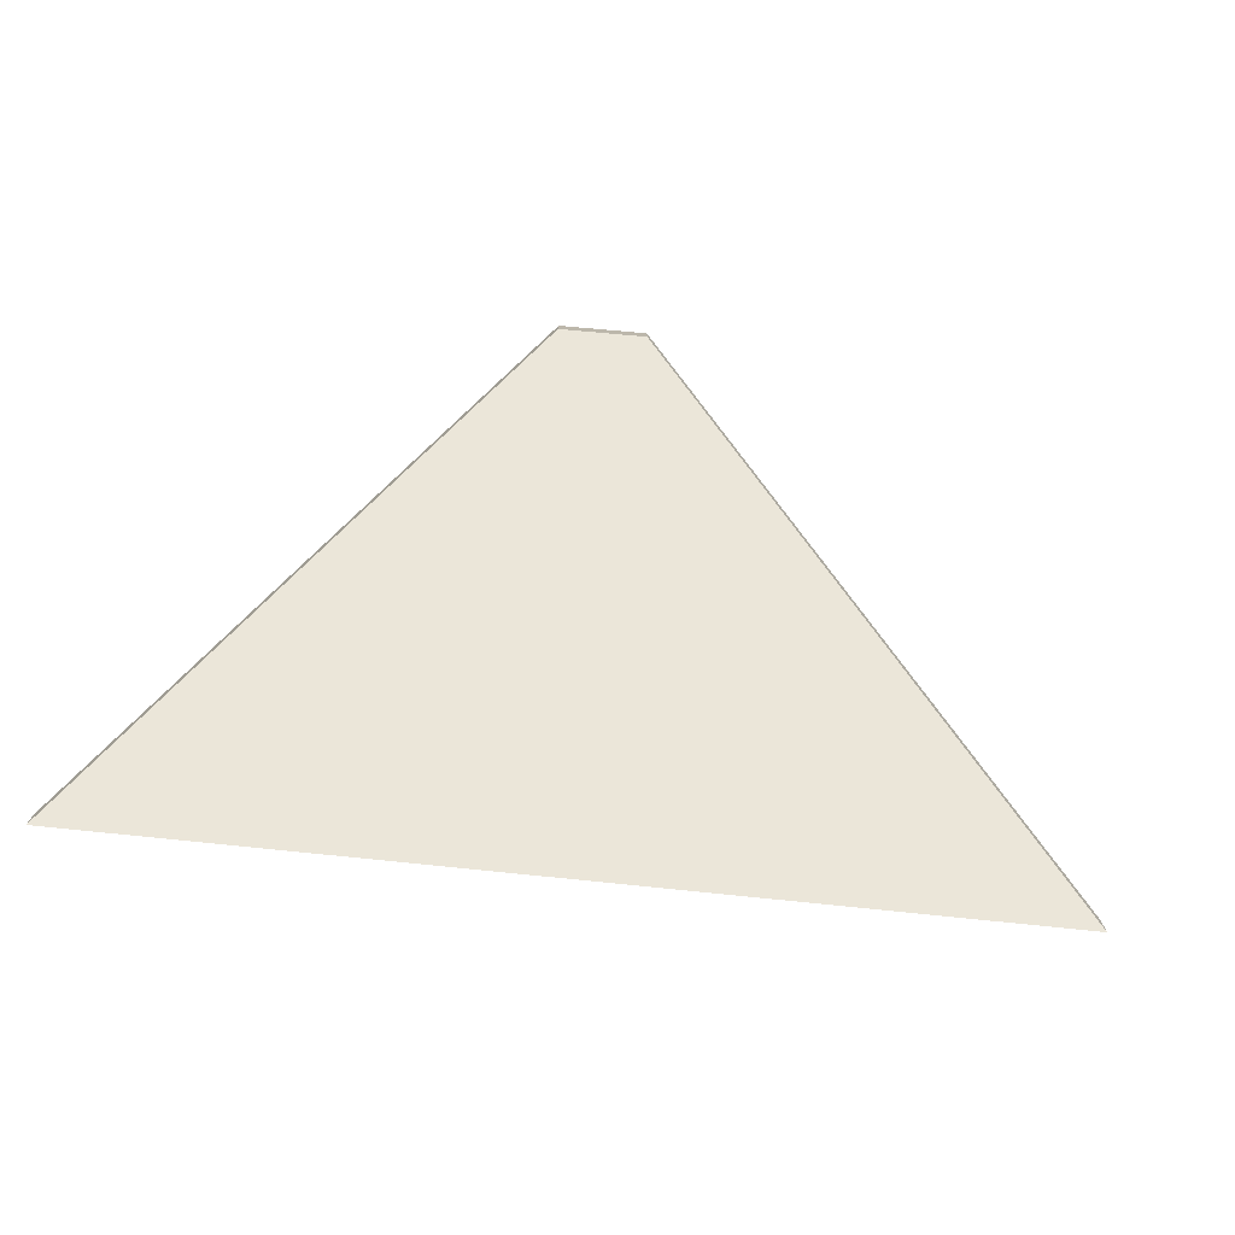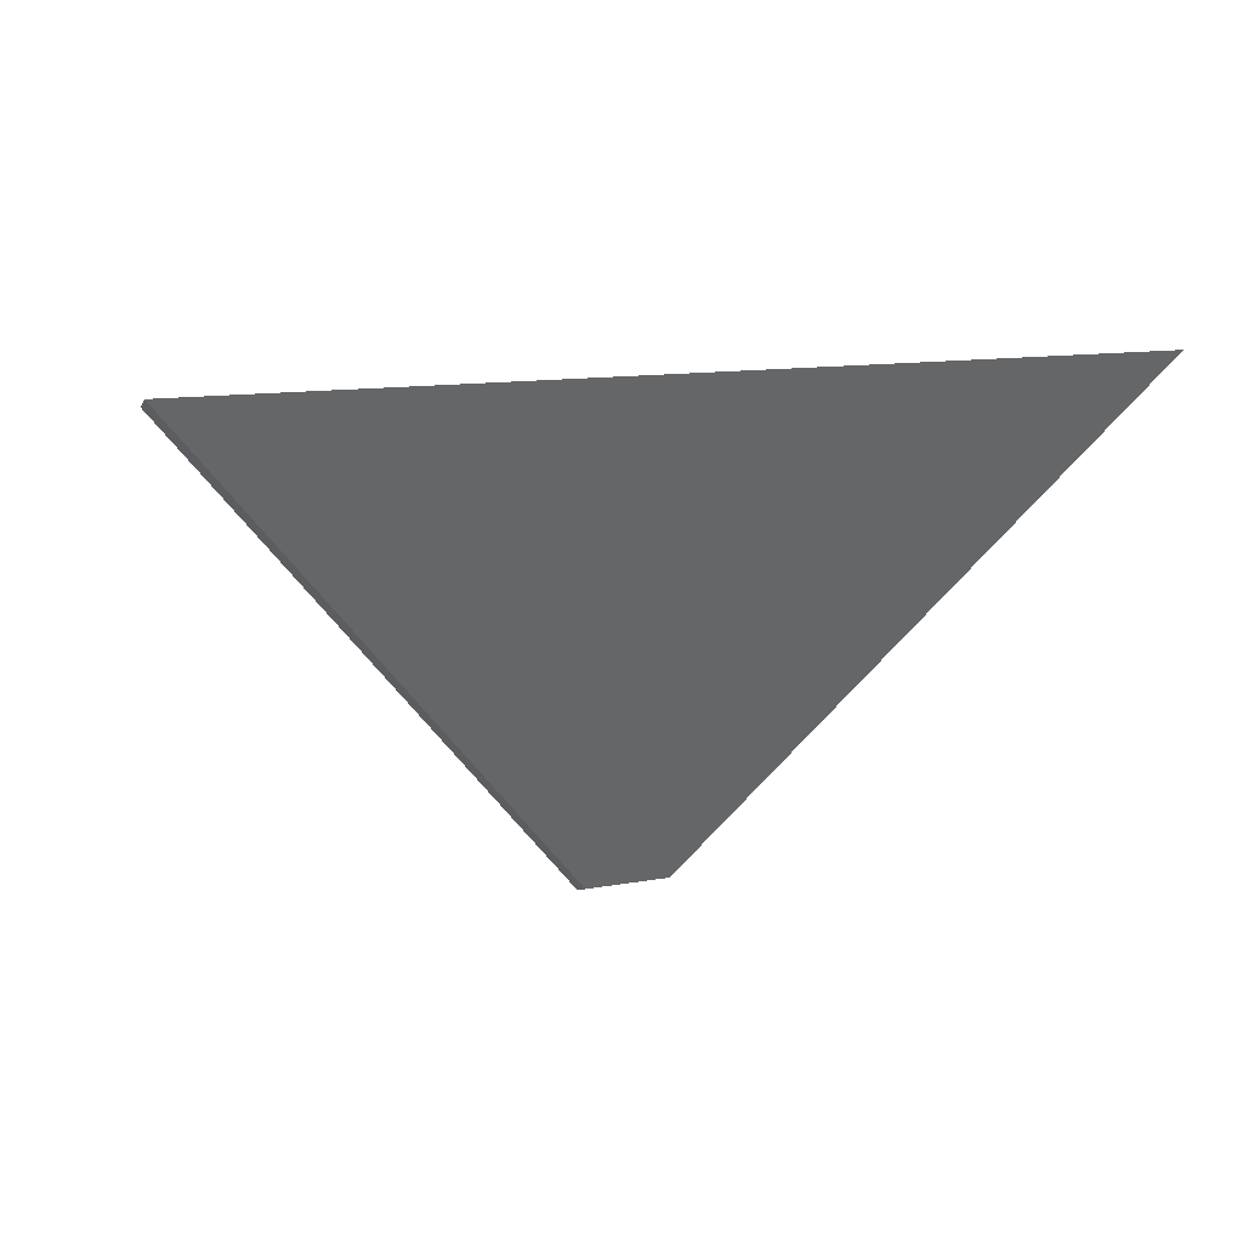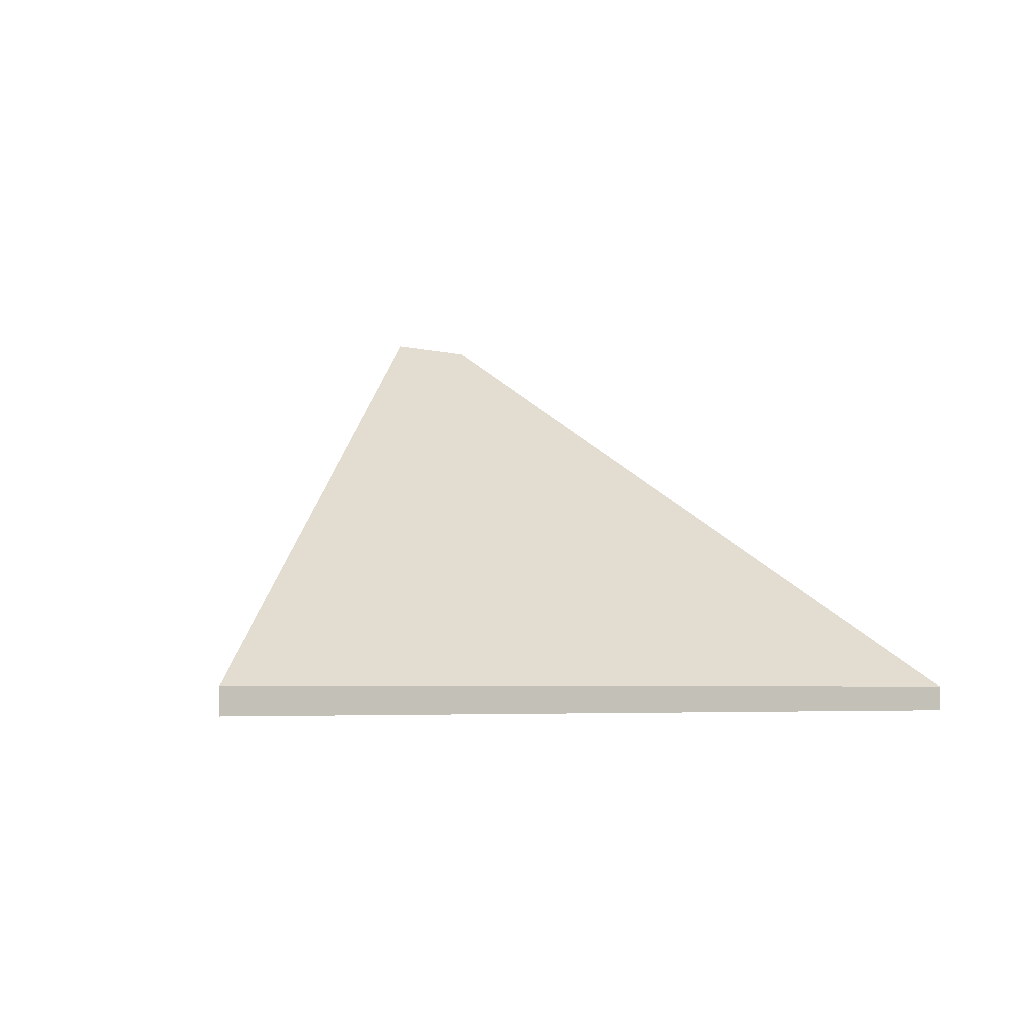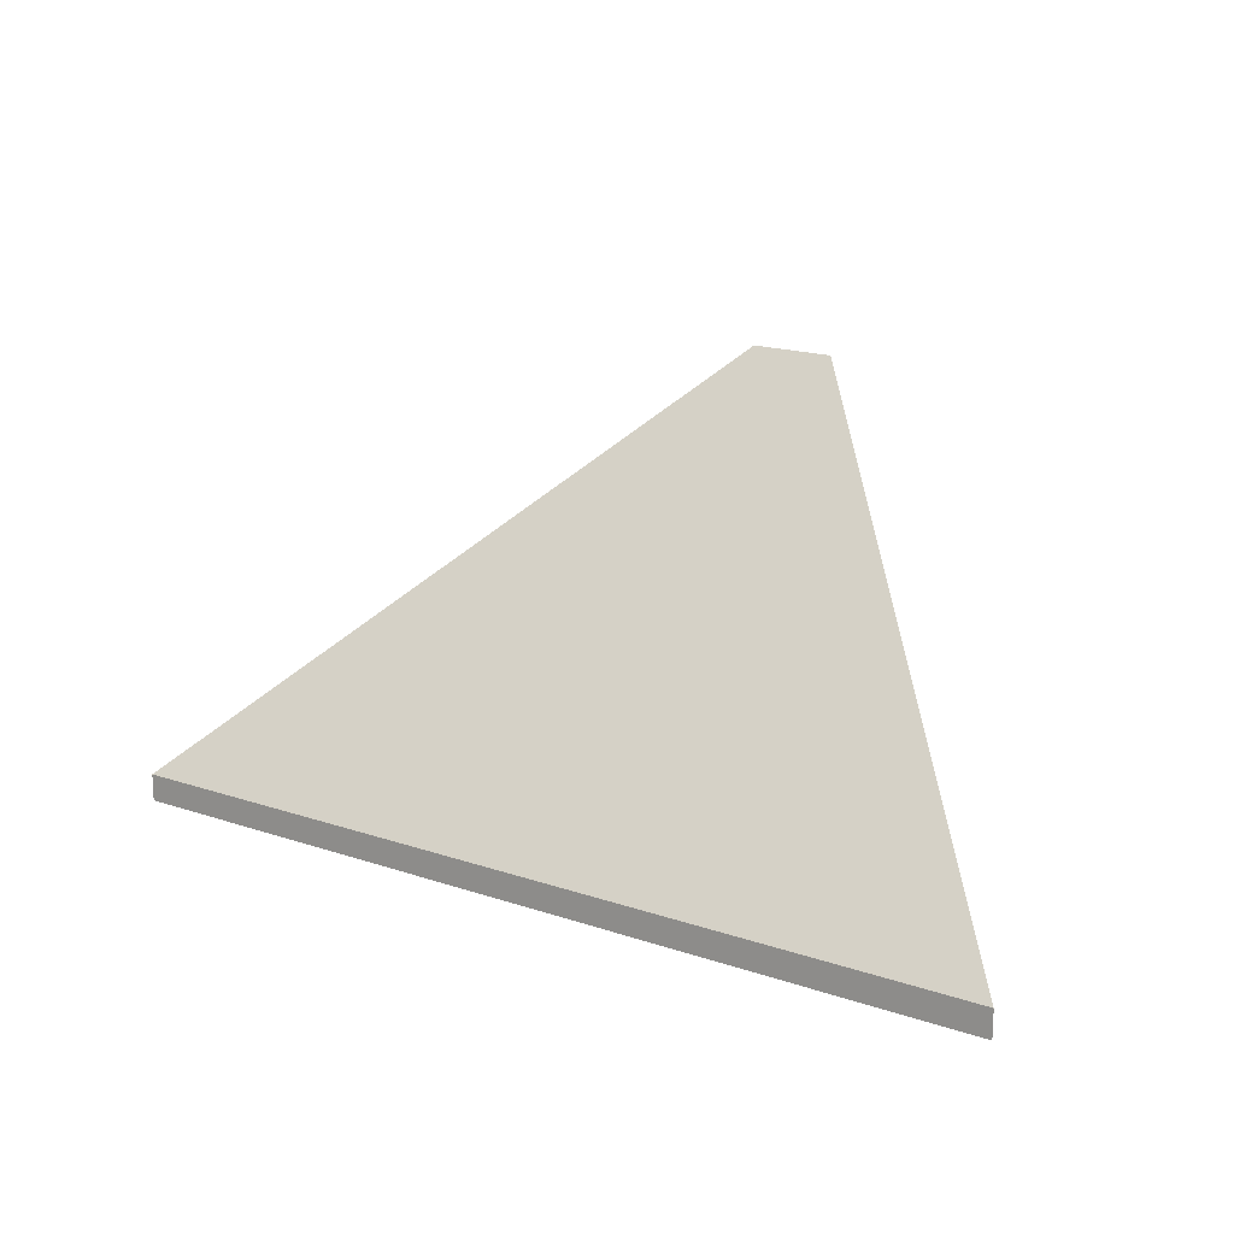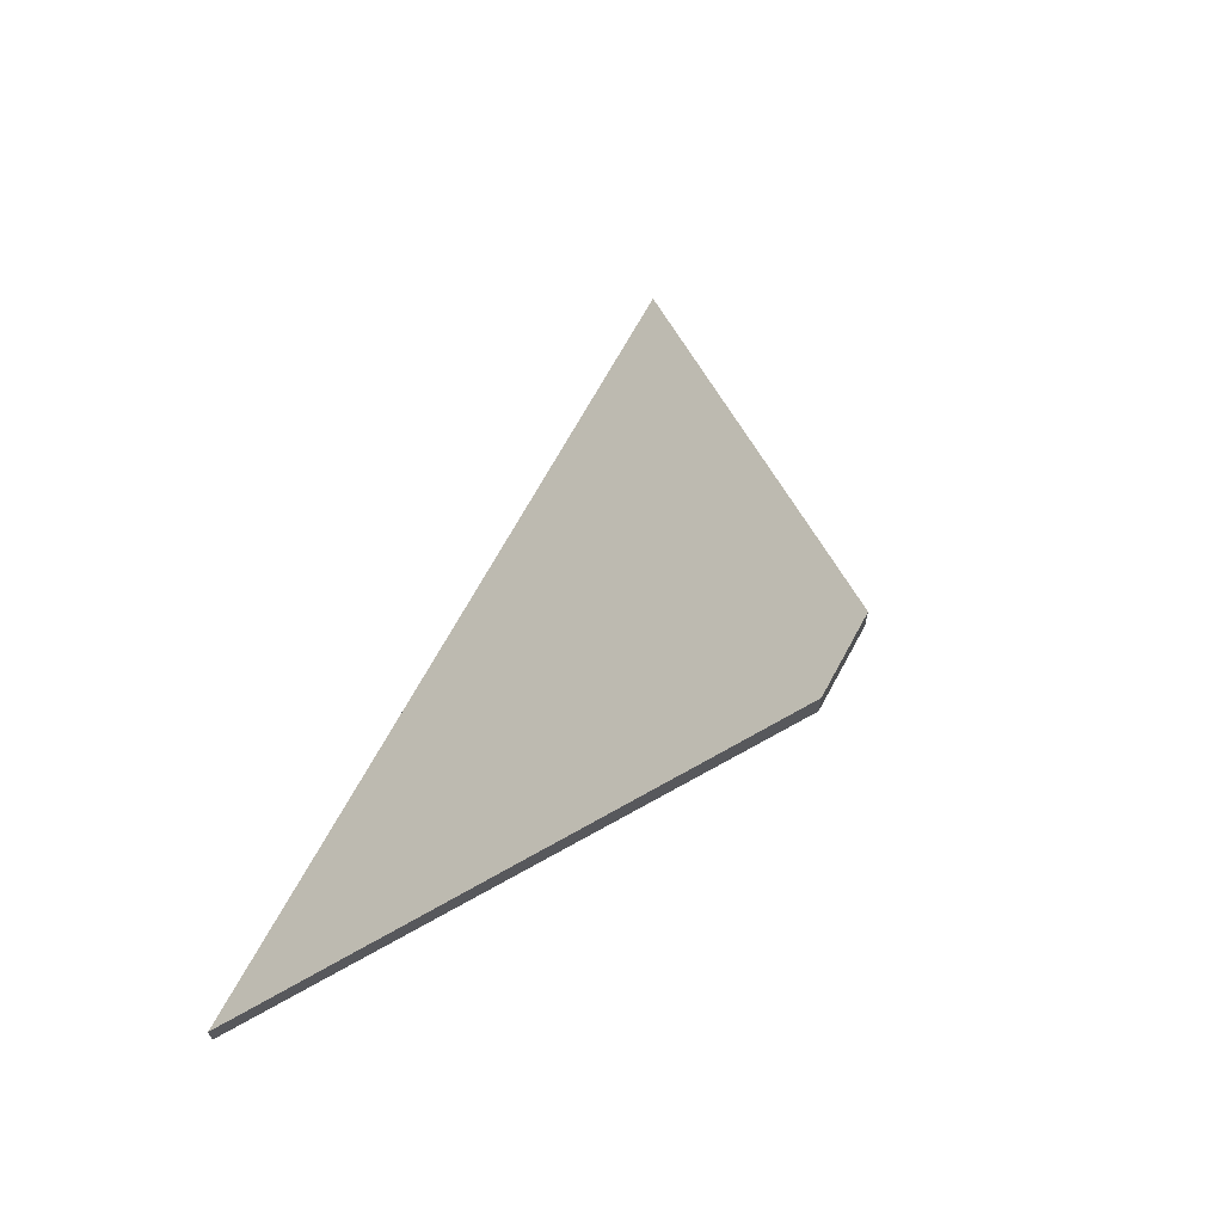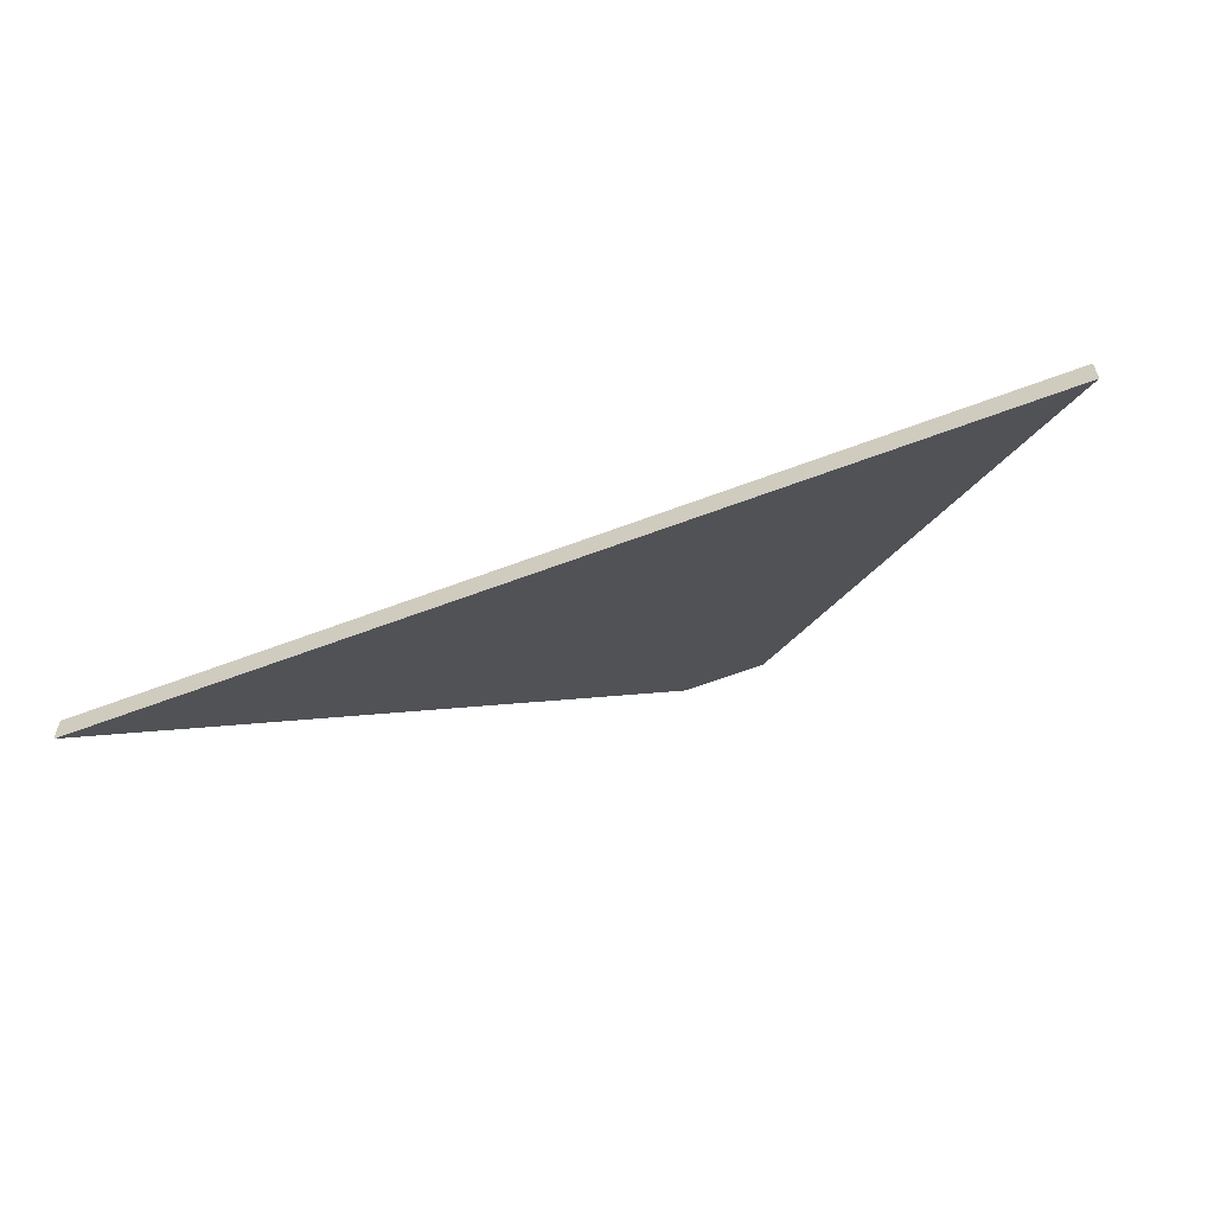
<metadata>
{"format":"obj","ext":"obj","renderer":"f3d","projection":"perspective","resolution":1024,"background":"white","views":[{"elev":-76.1,"azim":166.9,"up":"+Y"},{"elev":-8.4,"azim":-17.8,"up":"+Z"},{"elev":-5.2,"azim":-41.2,"up":"+Y"},{"elev":15.8,"azim":28.4,"up":"+Y"},{"elev":64.5,"azim":110.4,"up":"+Y"},{"elev":-58.6,"azim":14.6,"up":"+Y"}]}
</metadata>
<code>
v -6.706 0.1671 -4.4
v -6.618 0.1671 -4.389
v -6.652 0.2067 -4.433
v -6.66 0.2068 -4.434
v -6.706 0.1645 -4.4
v -6.66 0.2042 -4.434
v -6.652 0.204 -4.433
v -6.618 0.1645 -4.389
v -6.66 0.2042 -4.434
v -6.706 0.1645 -4.4
v -6.706 0.1671 -4.4
v -6.66 0.2068 -4.434
v -6.652 0.204 -4.433
v -6.66 0.2042 -4.434
v -6.66 0.2068 -4.434
v -6.652 0.2067 -4.433
v -6.642 0.1921 -4.42
v -6.652 0.204 -4.433
v -6.652 0.2067 -4.433
v -6.642 0.1947 -4.42
v -6.618 0.1645 -4.389
v -6.642 0.1921 -4.42
v -6.642 0.1947 -4.42
v -6.618 0.1671 -4.389
v -6.706 0.1645 -4.4
v -6.618 0.1645 -4.389
v -6.618 0.1671 -4.389
v -6.706 0.1671 -4.4
f 1 2 3
f 1 3 4
f 5 6 7
f 5 7 8
f 9 10 11
f 9 11 12
f 13 14 15
f 13 15 16
f 17 18 19
f 17 19 20
f 21 22 23
f 21 23 24
f 25 26 27
f 25 27 28

</code>
